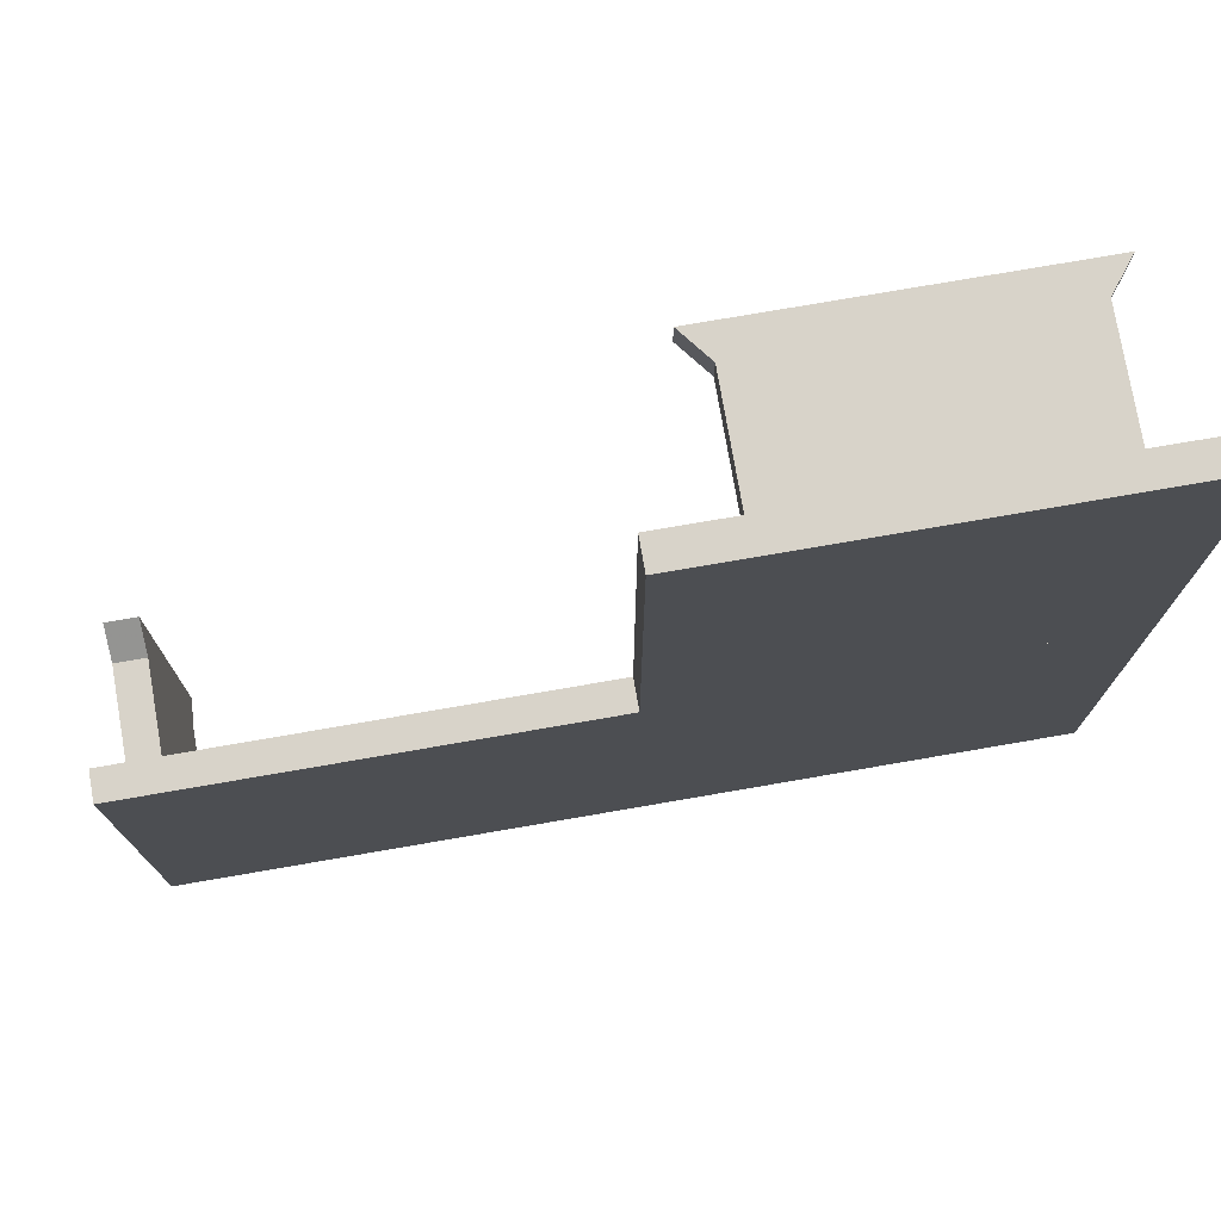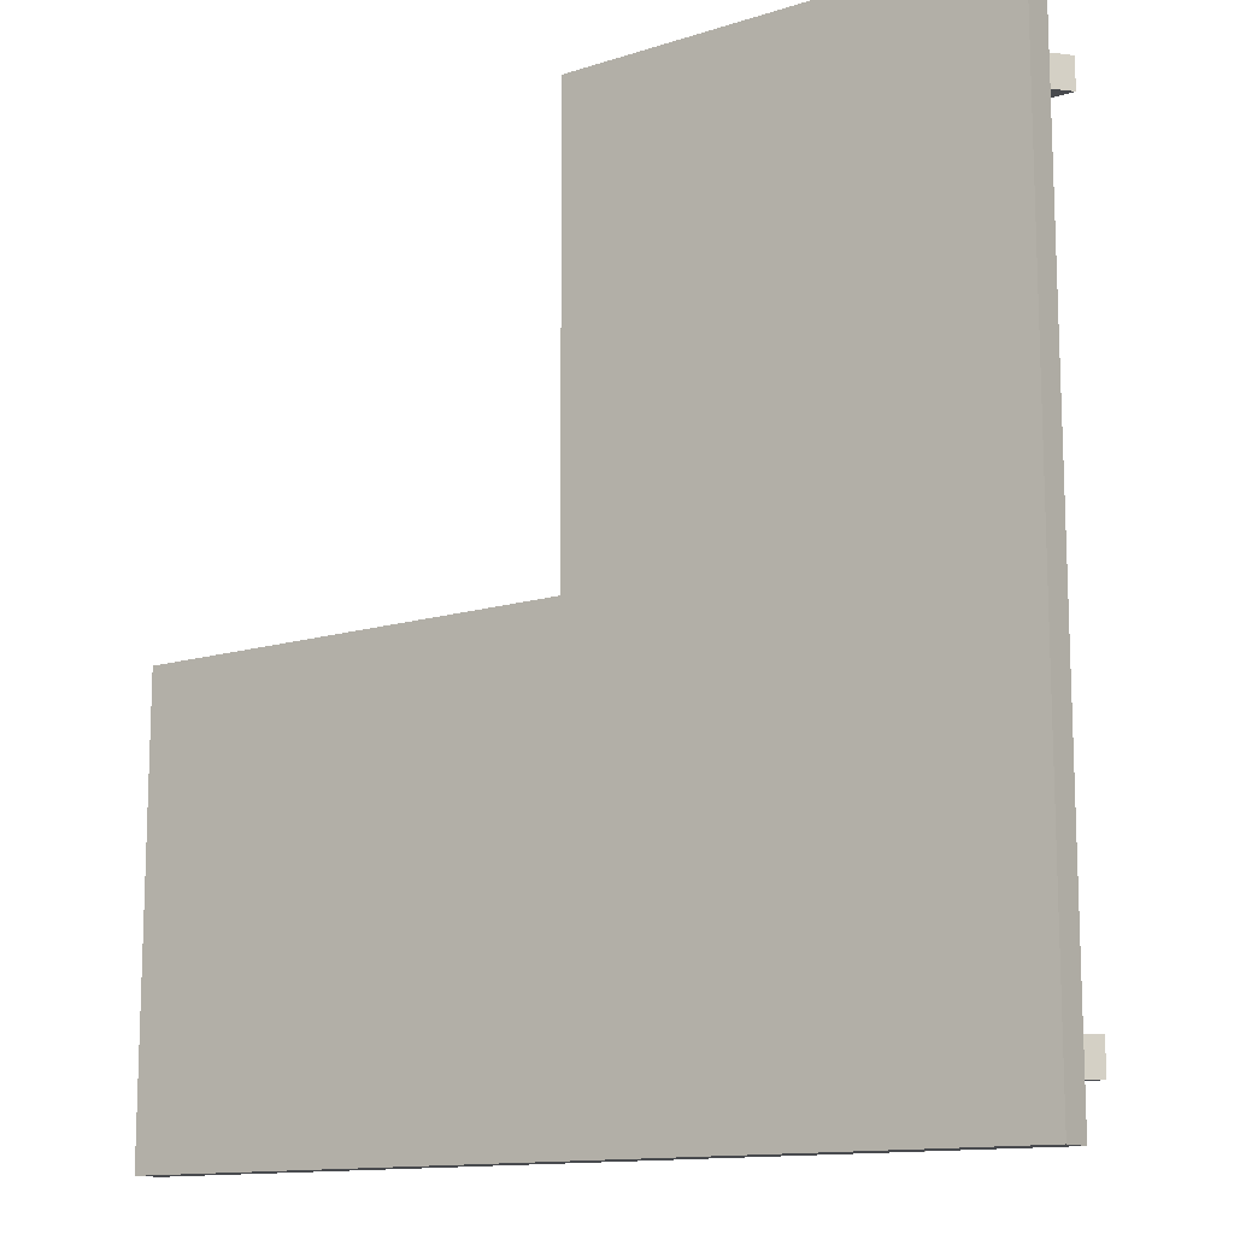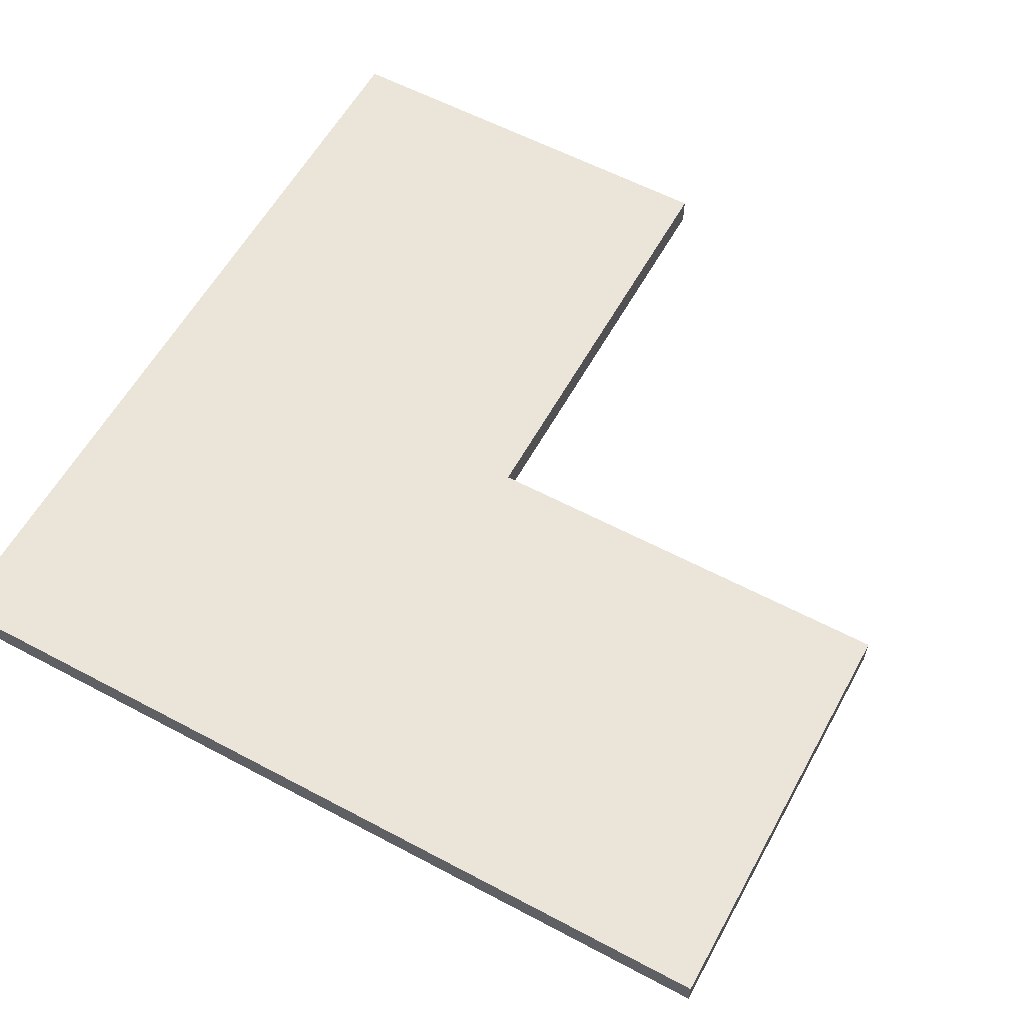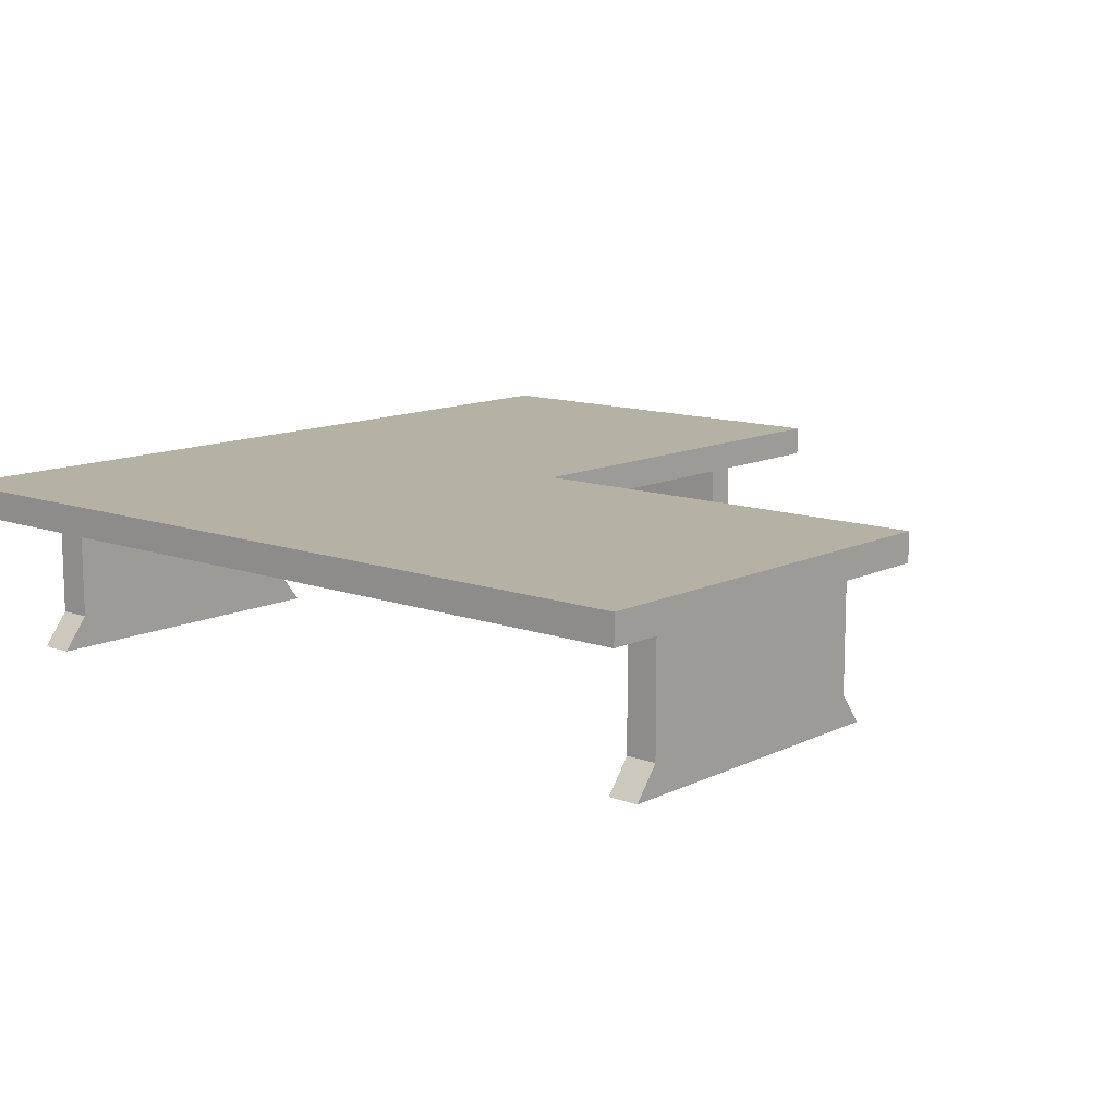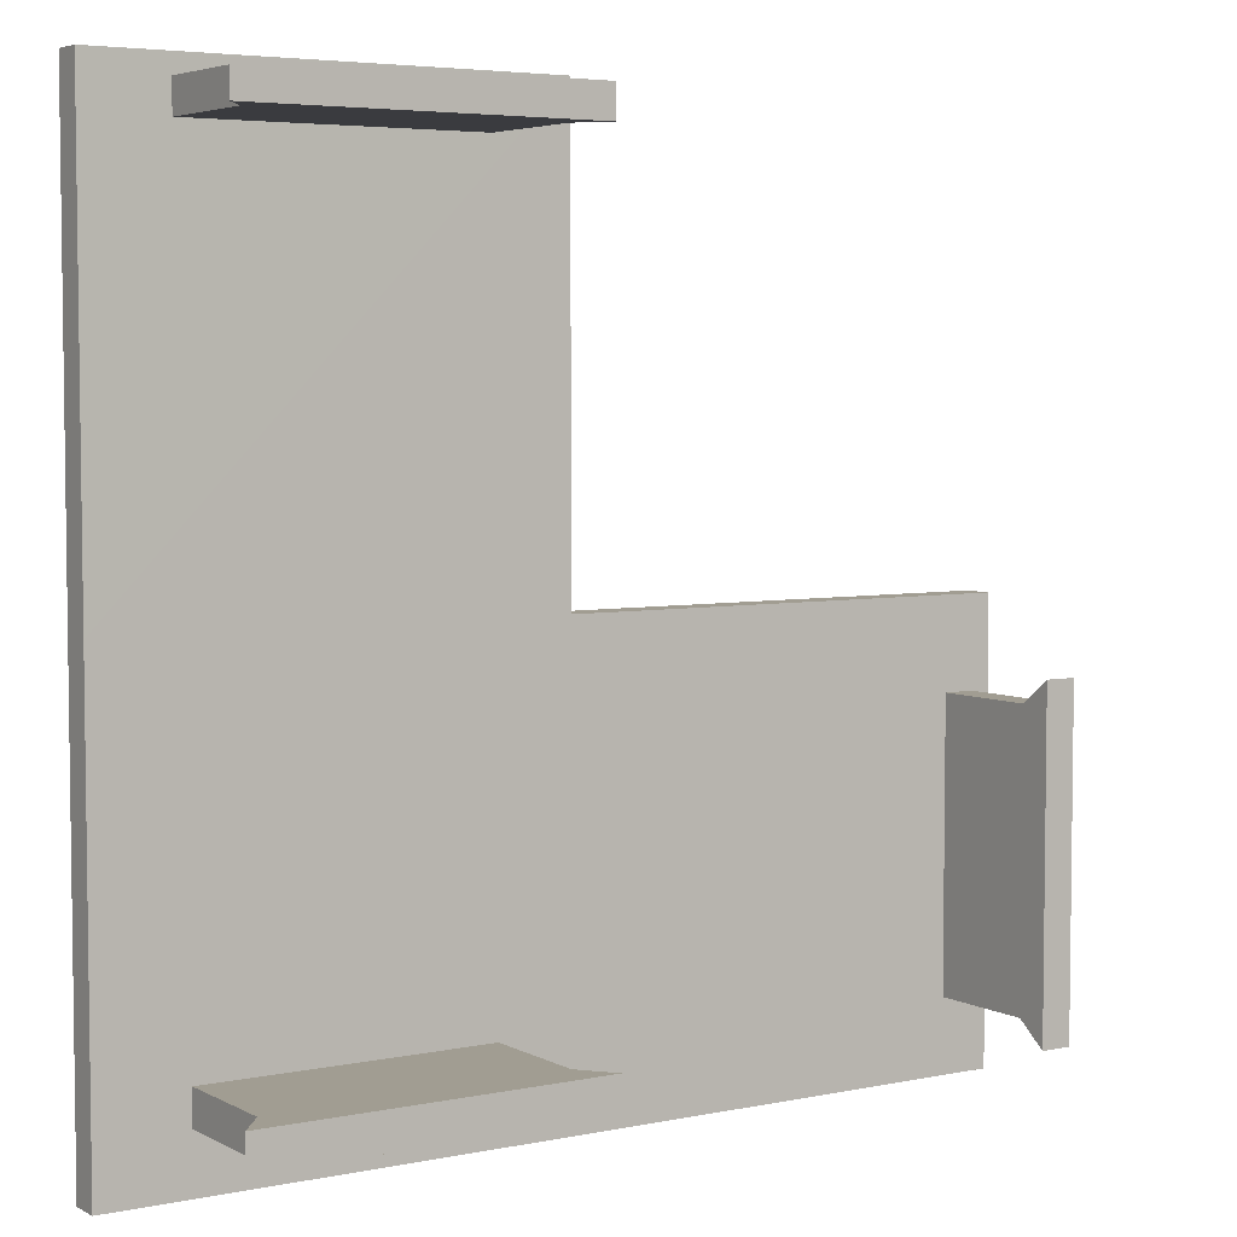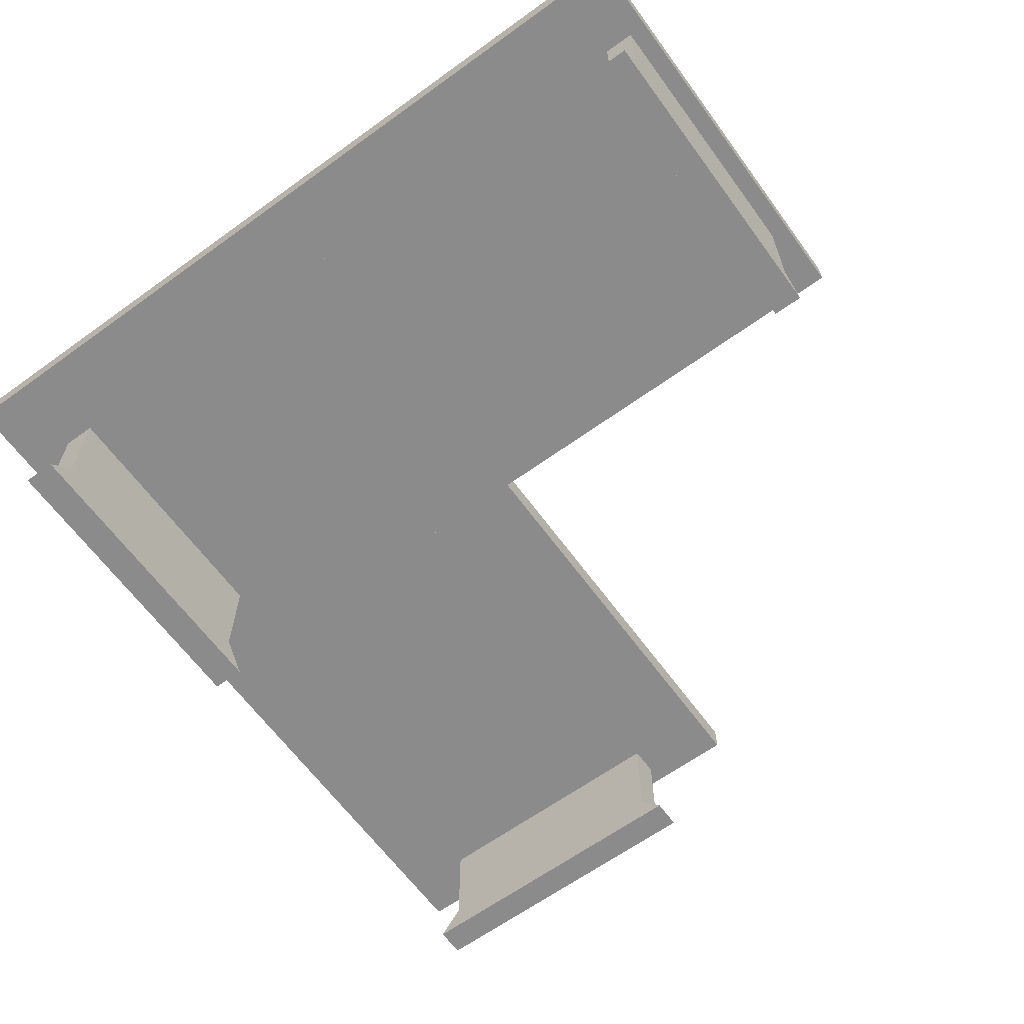
<metadata>
{"format":"obj","ext":"obj","renderer":"f3d","projection":"perspective","resolution":1024,"background":"white","views":[{"elev":76.0,"azim":170.2,"up":"+Z"},{"elev":-12.9,"azim":-143.7,"up":"+Z"},{"elev":59.0,"azim":-61.3,"up":"+Y"},{"elev":12.0,"azim":-49.1,"up":"+Y"},{"elev":4.8,"azim":-33.2,"up":"+Z"},{"elev":-63.8,"azim":-53.9,"up":"+Y"}]}
</metadata>
<code>
o Table_964x4
v -4.876 1.669 4.978
v -4.877 1.666 -0.02231
v 0.02318 1.662 4.978
v 0.02317 2.007 -0.02439
v -4.876 2.007 4.978
v -4.877 2.007 -0.02231
v 0.02318 2.006 4.978
v 0.02368 1.663 -0.02439
v -3.995 0.3445 4.419
v -3.995 0.3445 4.768
v -0.8236 0.3445 4.419
v -0.8236 0.3445 4.768
v -0.8236 1.67 4.419
v -0.5543 -0.00065 4.419
v -0.8236 1.67 4.768
v -0.5543 -0.00065 4.768
v -3.995 1.67 4.419
v -4.264 -0.00065 4.419
v -3.995 1.67 4.768
v -4.264 -0.00065 4.768
v -4.877 1.665 -5.02
v 0.02316 2.006 -5.021
v -4.876 2.007 -5.02
v 0.02392 1.664 -5.021
v -3.921 0.3859 -4.391
v -3.921 0.3859 -4.009
v -0.7854 0.3859 -4.391
v -0.7854 0.3859 -4.009
v -0.7854 1.718 -4.391
v -0.4901 0.007354 -4.391
v -0.7854 1.718 -4.009
v -0.4901 0.007354 -4.009
v -3.921 1.718 -4.391
v -4.216 0.007354 -4.391
v -3.921 1.718 -4.009
v -4.216 0.007354 -4.009
v 5.123 1.664 -0.02855
v 5.123 1.664 -5.022
v 5.123 2.004 -0.02855
v 5.123 2.004 -5.022
v 4.564 0.4554 -1.035
v 4.913 0.4554 -1.035
v 4.564 0.4554 -4.199
v 4.913 0.4554 -4.199
v 4.564 1.67 -4.199
v 4.564 0.1102 -4.468
v 4.913 1.67 -4.199
v 4.913 0.1102 -4.468
v 4.564 1.67 -1.035
v 4.564 0.1102 -0.7664
v 4.913 1.67 -1.035
v 4.913 0.1102 -0.7664
f 1 6 2
f 2 4 8
f 8 7 3
f 7 1 3
f 6 7 4
f 2 3 1
f 12 20 16
f 11 16 14
f 9 14 18
f 10 18 20
f 17 15 13
f 14 20 18
f 15 10 12
f 13 12 11
f 17 11 9
f 19 9 10
f 2 23 21
f 21 22 24
f 24 4 8
f 23 4 22
f 21 8 2
f 28 36 32
f 27 32 30
f 25 30 34
f 26 34 36
f 33 31 29
f 30 36 34
f 31 26 28
f 29 28 27
f 33 27 25
f 35 25 26
f 39 8 37
f 24 40 38
f 38 39 37
f 22 39 40
f 24 37 8
f 44 52 48
f 43 48 46
f 41 46 50
f 42 50 52
f 49 47 45
f 46 52 50
f 47 42 44
f 45 44 43
f 49 43 41
f 51 41 42
f 1 5 6
f 2 6 4
f 8 4 7
f 7 5 1
f 6 5 7
f 2 8 3
f 12 10 20
f 11 12 16
f 9 11 14
f 10 9 18
f 17 19 15
f 14 16 20
f 15 19 10
f 13 15 12
f 17 13 11
f 19 17 9
f 2 6 23
f 21 23 22
f 24 22 4
f 23 6 4
f 21 24 8
f 28 26 36
f 27 28 32
f 25 27 30
f 26 25 34
f 33 35 31
f 30 32 36
f 31 35 26
f 29 31 28
f 33 29 27
f 35 33 25
f 39 4 8
f 24 22 40
f 38 40 39
f 22 4 39
f 24 38 37
f 44 42 52
f 43 44 48
f 41 43 46
f 42 41 50
f 49 51 47
f 46 48 52
f 47 51 42
f 45 47 44
f 49 45 43
f 51 49 41

</code>
